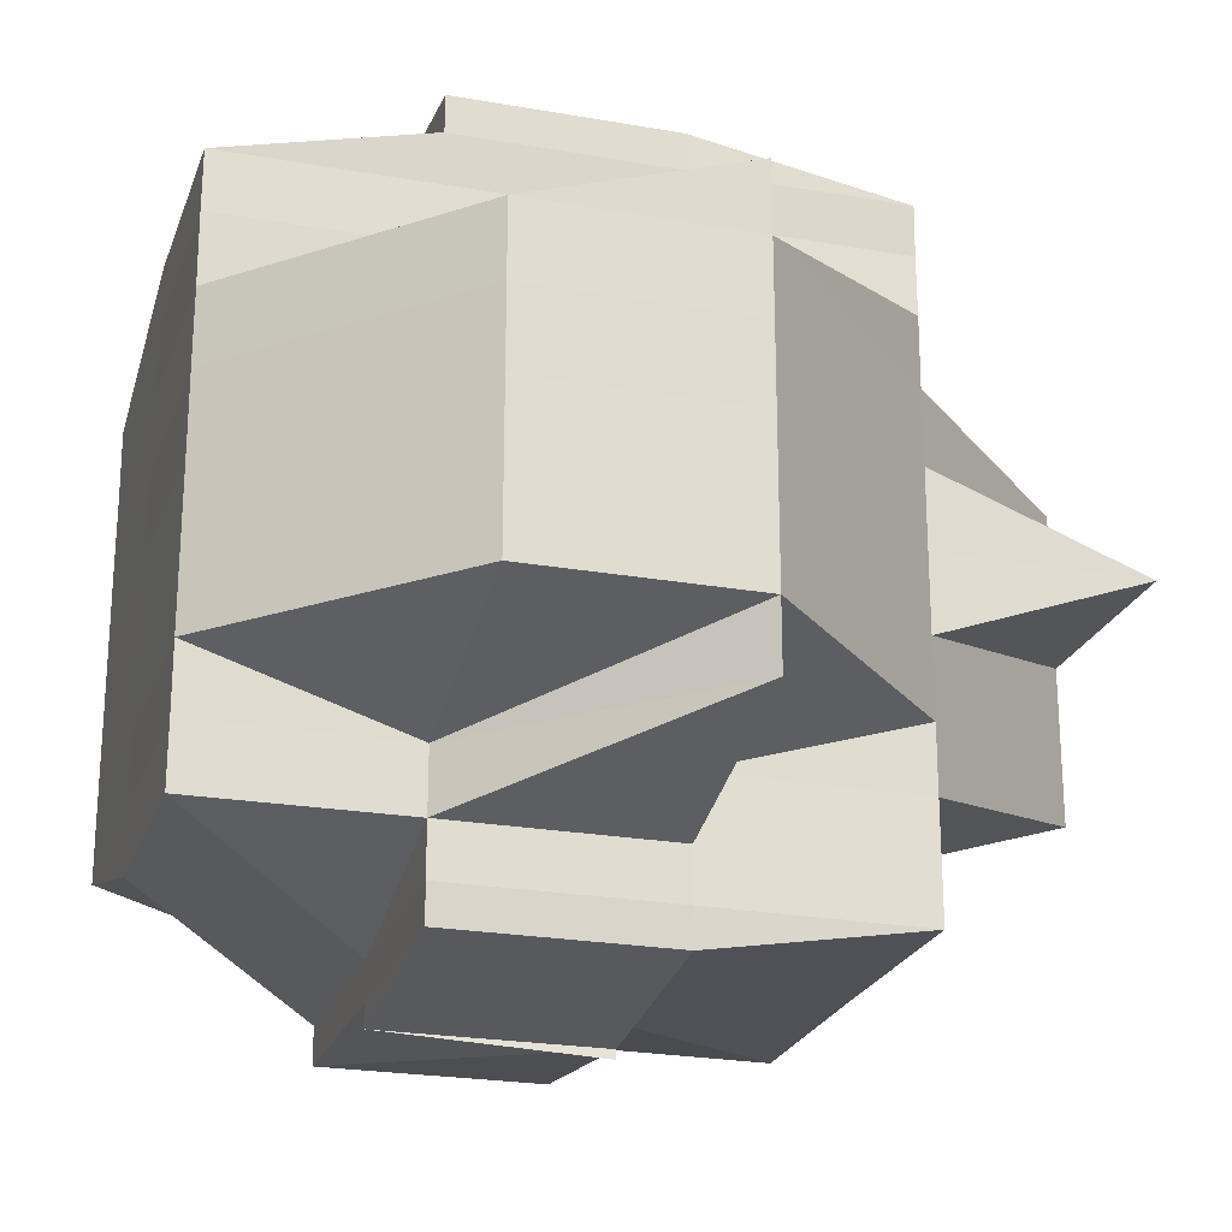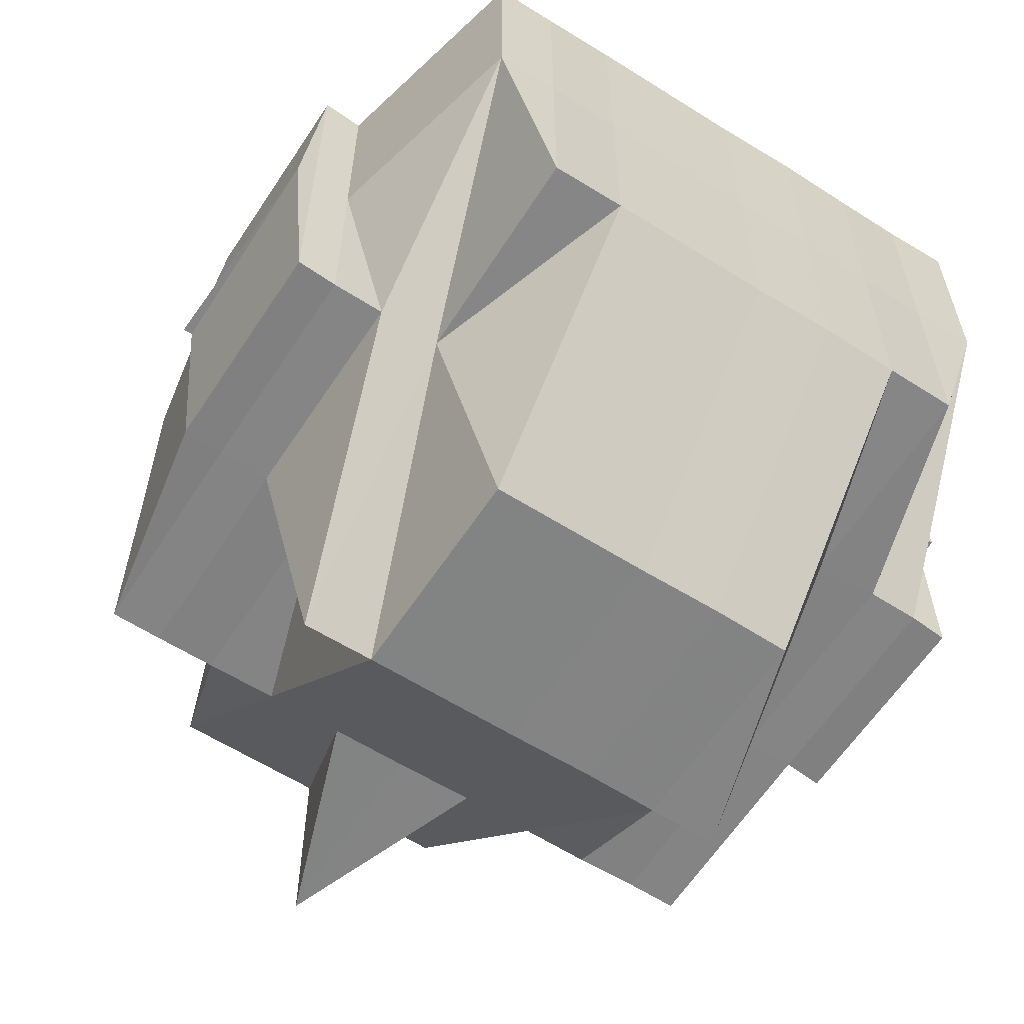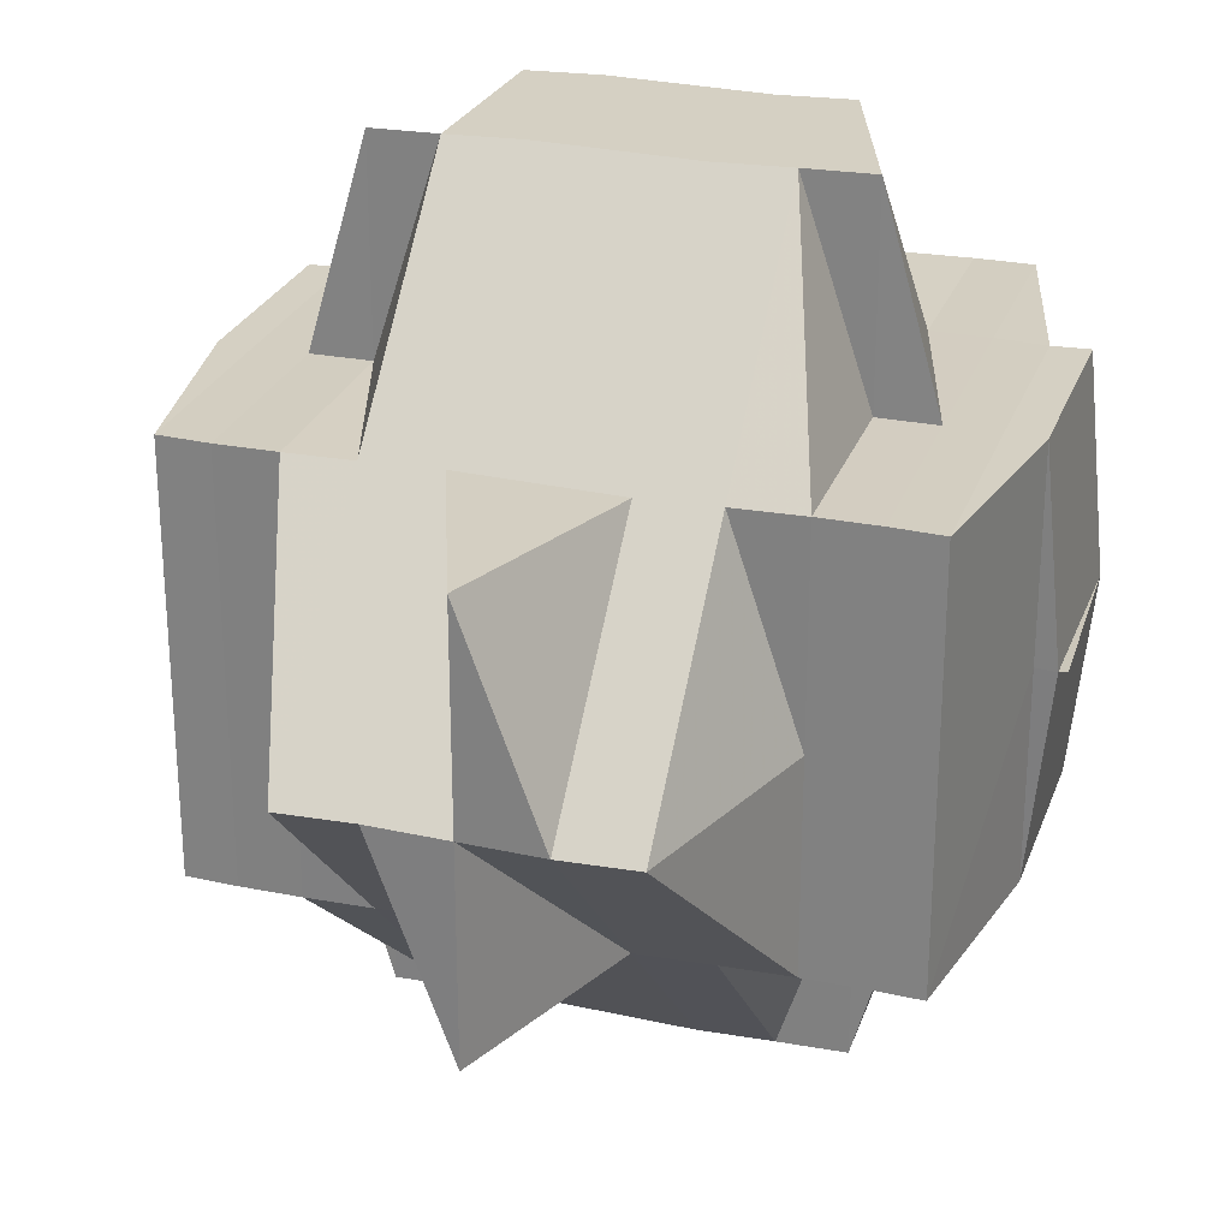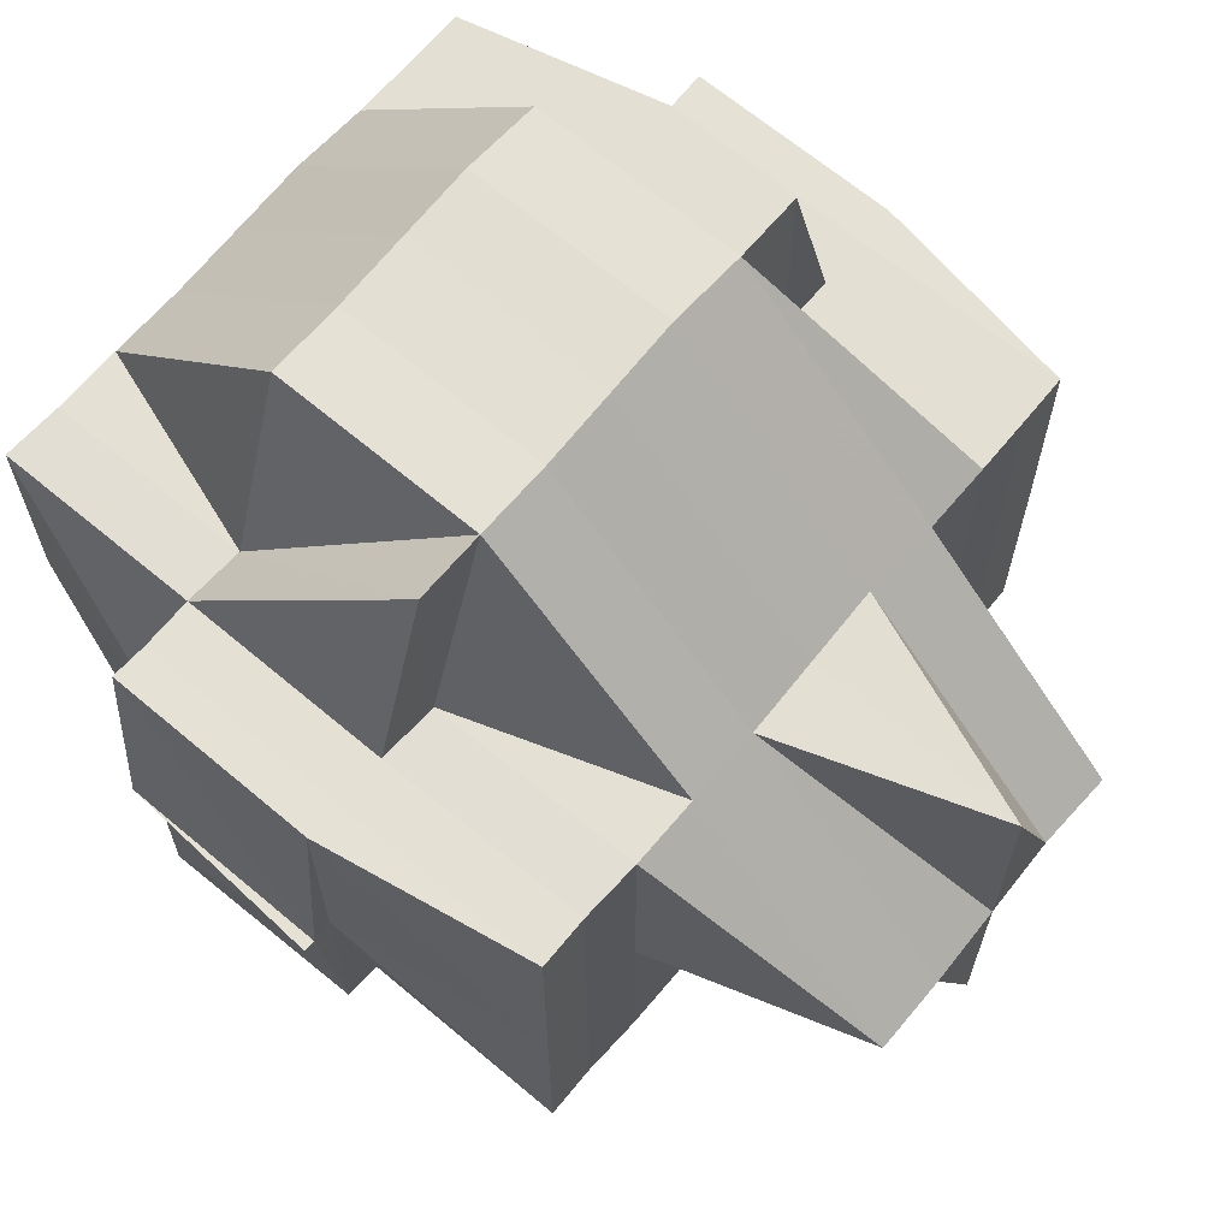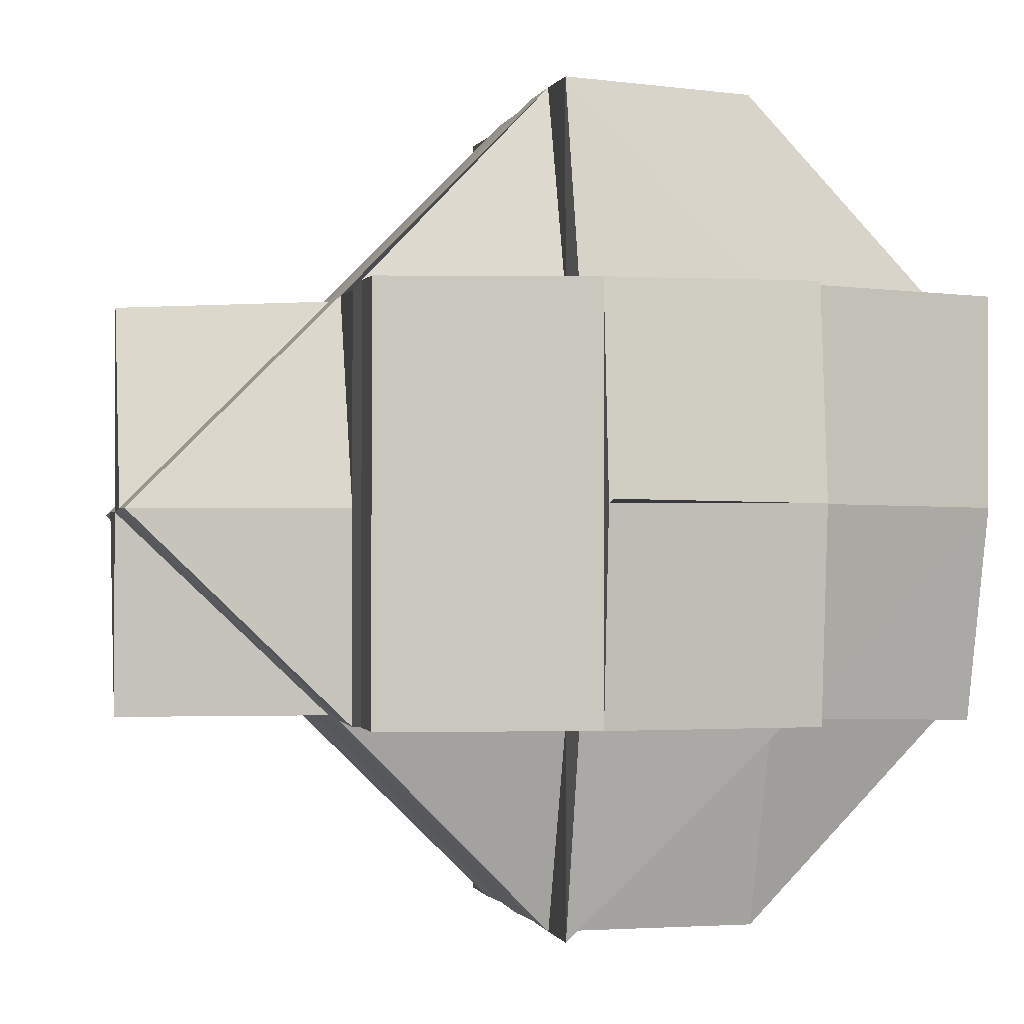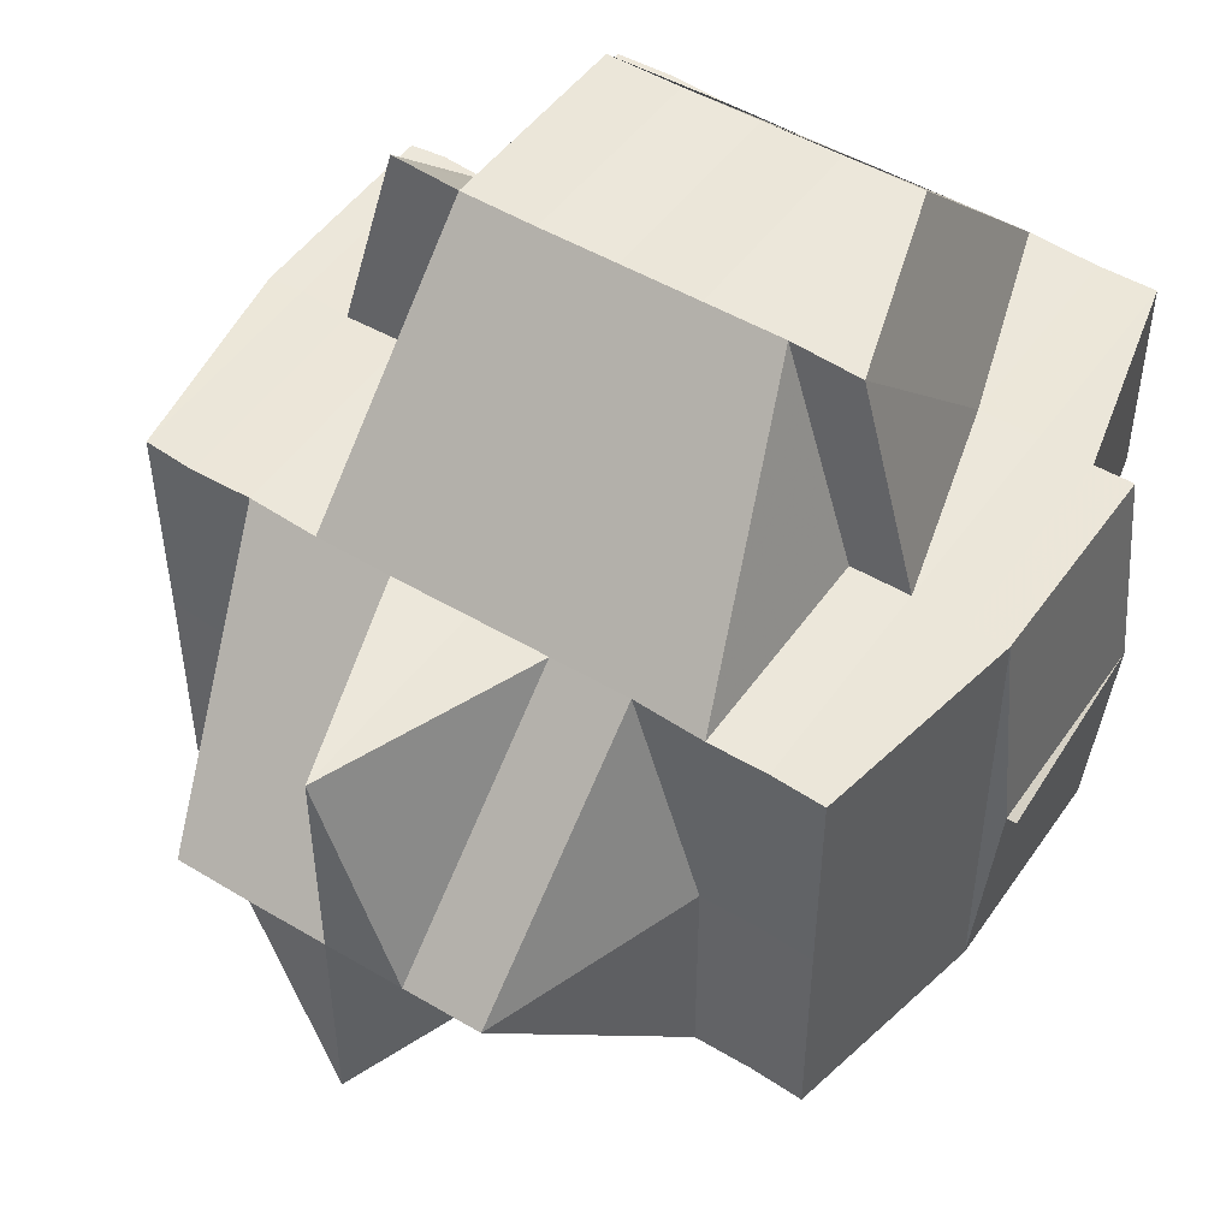
<metadata>
{"format":"obj","ext":"obj","renderer":"f3d","projection":"perspective","resolution":1024,"background":"white","views":[{"elev":-23.2,"azim":163.2,"up":"+Z"},{"elev":-61.2,"azim":57.1,"up":"+Y"},{"elev":26.0,"azim":-72.7,"up":"+Y"},{"elev":66.1,"azim":-140.1,"up":"+Y"},{"elev":-1.4,"azim":-12.7,"up":"+Y"},{"elev":50.0,"azim":-55.8,"up":"+Y"}]}
</metadata>
<code>
o 486
v 2156 1875 11.24
v 2156 1875 11.24
v 2156 1875 11.23
v 2156 1875 11.24
v 2156 1875 11.24
v 2156 1875 11.24
v 2156 1875 11.24
v 2156 1875 11.24
v 2156 1875 11.24
v 2156 1875 11.24
v 2156 1875 11.24
v 2156 1875 11.24
v 2156 1875 11.24
v 2156 1875 11.24
v 2156 1875 11.24
v 2156 1875 11.24
v 2156 1875 11.24
v 2156 1875 11.24
v 2156 1875 11.24
v 2156 1875 11.24
v 2156 1875 11.24
v 2156 1875 11.24
v 2156 1875 11.24
v 2156 1875 11.24
v 2156 1875 11.24
v 2156 1875 11.24
v 2156 1875 11.24
v 2156 1875 11.24
v 2156 1875 11.24
v 2156 1875 11.24
v 2156 1875 11.24
v 2156 1875 11.24
v 2156 1875 11.24
v 2156 1875 11.24
v 2156 1875 11.24
v 2156 1875 11.24
v 2156 1875 11.24
v 2156 1875 11.24
v 2156 1875 11.24
v 2156 1875 11.24
v 2156 1875 11.24
v 2156 1875 11.24
v 2156 1875 11.24
v 2156 1875 11.24
v 2156 1875 11.24
v 2156 1875 11.24
v 2156 1875 11.24
v 2156 1875 11.24
v 2156 1875 11.24
v 2156 1875 11.24
v 2156 1875 11.24
v 2156 1875 11.24
v 2156 1875 11.24
v 2156 1875 11.24
v 2156 1875 11.24
v 2156 1875 11.24
v 2156 1875 11.24
v 2156 1875 11.24
v 2156 1875 11.24
v 2156 1875 11.24
v 2156 1875 11.25
v 2156 1875 11.24
v 2156 1875 11.24
v 2156 1875 11.24
v 2156 1875 11.24
v 2156 1875 11.25
v 2156 1875 11.24
v 2156 1875 11.24
v 2156 1875 11.24
v 2156 1875 11.24
v 2156 1875 11.24
v 2156 1875 11.24
v 2156 1875 11.24
v 2156 1875 11.24
v 2156 1875 11.24
v 2156 1875 11.24
v 2156 1875 11.24
v 2156 1875 11.24
v 2156 1875 11.25
v 2156 1875 11.24
v 2156 1875 11.24
v 2156 1875 11.25
v 2156 1875 11.25
v 2156 1875 11.24
v 2156 1875 11.25
v 2156 1875 11.25
v 2156 1875 11.25
v 2156 1875 11.25
v 2156 1875 11.25
v 2156 1875 11.25
v 2156 1875 11.24
v 2156 1875 11.25
v 2156 1875 11.25
v 2156 1875 11.25
v 2156 1875 11.25
v 2156 1875 11.25
v 2156 1875 11.25
v 2156 1875 11.25
v 2156 1875 11.25
v 2156 1875 11.25
v 2156 1875 11.24
v 2156 1875 11.25
v 2156 1875 11.25
v 2156 1875 11.25
v 2156 1875 11.25
v 2156 1875 11.25
v 2156 1875 11.25
v 2156 1875 11.25
v 2156 1875 11.26
v 2156 1875 11.25
v 2156 1875 11.25
v 2156 1875 11.24
v 2156 1875 11.25
v 2156 1875 11.24
v 2156 1875 11.24
v 2156 1875 11.24
v 2156 1875 11.24
v 2156 1875 11.25
v 2156 1875 11.25
v 2156 1875 11.24
v 2156 1875 11.24
v 2156 1875 11.25
v 2156 1875 11.25
v 2156 1875 11.24
v 2156 1875 11.25
v 2156 1875 11.25
v 2156 1875 11.25
v 2156 1875 11.25
v 2156 1875 11.25
v 2156 1875 11.25
v 2156 1875 11.26
v 2156 1875 11.25
v 2156 1875 11.25
v 2156 1875 11.25
v 2156 1875 11.26
v 2156 1875 11.25
v 2156 1875 11.26
v 2156 1875 11.26
v 2156 1875 11.26
v 2156 1875 11.26
v 2156 1875 11.26
v 2156 1875 11.26
v 2156 1875 11.26
v 2156 1875 11.26
v 2156 1875 11.26
v 2156 1875 11.26
v 2156 1875 11.26
v 2156 1875 11.26
v 2156 1875 11.26
v 2156 1875 11.26
v 2156 1875 11.26
v 2156 1875 11.27
v 2156 1875 11.26
v 2156 1875 11.26
v 2156 1875 11.26
v 2156 1875 11.27
v 2156 1875 11.26
v 2156 1875 11.26
v 2156 1875 11.26
v 2156 1875 11.26
v 2156 1875 11.26
v 2156 1875 11.27
v 2156 1875 11.27
v 2156 1875 11.26
v 2156 1875 11.26
v 2156 1875 11.26
v 2156 1875 11.26
v 2156 1875 11.26
v 2156 1875 11.26
v 2156 1875 11.26
v 2156 1875 11.26
v 2156 1875 11.26
v 2156 1875 11.27
v 2156 1875 11.26
v 2156 1875 11.26
v 2156 1875 11.26
v 2156 1875 11.26
v 2156 1875 11.26
v 2156 1875 11.26
v 2156 1875 11.26
v 2156 1875 11.27
v 2156 1875 11.26
v 2156 1875 11.26
v 2156 1875 11.27
v 2156 1875 11.27
v 2156 1875 11.27
v 2156 1875 11.27
v 2156 1875 11.27
v 2156 1875 11.27
v 2156 1875 11.27
v 2156 1875 11.27
v 2156 1875 11.27
v 2156 1875 11.27
v 2156 1875 11.27
v 2156 1875 11.27
v 2156 1875 11.26
v 2156 1875 11.26
v 2156 1875 11.26
v 2156 1875 11.26
v 2156 1875 11.27
v 2156 1875 11.27
v 2156 1875 11.27
v 2156 1875 11.27
v 2156 1875 11.27
v 2156 1875 11.27
v 2156 1875 11.27
v 2156 1875 11.26
v 2156 1875 11.27
v 2156 1875 11.26
v 2156 1875 11.26
v 2156 1875 11.26
v 2156 1875 11.26
v 2156 1875 11.26
v 2156 1875 11.27
v 2156 1875 11.27
v 2156 1875 11.27
v 2156 1875 11.27
v 2156 1875 11.27
v 2156 1875 11.27
v 2156 1875 11.27
v 2156 1875 11.27
v 2156 1875 11.27
v 2156 1875 11.27
v 2156 1875 11.27
v 2156 1875 11.27
v 2156 1875 11.27
v 2156 1875 11.27
v 2156 1875 11.27
v 2156 1875 11.26
v 2156 1875 11.27
v 2156 1875 11.27
v 2156 1875 11.27
v 2156 1875 11.27
v 2156 1875 11.27
v 2156 1875 11.27
v 2156 1875 11.27
v 2156 1875 11.27
v 2156 1875 11.27
v 2156 1875 11.27
v 2156 1875 11.27
v 2156 1875 11.27
v 2156 1875 11.27
v 2156 1875 11.27
v 2156 1875 11.27
v 2156 1875 11.27
v 2156 1875 11.27
v 2156 1875 11.27
v 2156 1875 11.27
v 2156 1875 11.27
v 2156 1875 11.27
v 2156 1875 11.27
v 2156 1875 11.27
v 2156 1875 11.27
v 2156 1875 11.27
v 2156 1875 11.27
v 2156 1875 11.27
v 2156 1875 11.26
v 2156 1875 11.27
v 2156 1875 11.27
v 2156 1875 11.27
v 2156 1875 11.26
v 2156 1875 11.24
v 2156 1875 11.24
v 2156 1875 11.24
v 2156 1875 11.24
v 2156 1875 11.24
v 2156 1875 11.24
v 2156 1875 11.24
v 2156 1875 11.25
v 2156 1875 11.24
v 2156 1875 11.24
v 2156 1875 11.24
v 2156 1875 11.24
v 2156 1875 11.24
v 2156 1875 11.24
v 2156 1875 11.24
v 2156 1875 11.24
v 2156 1875 11.25
v 2156 1875 11.25
v 2156 1875 11.25
v 2156 1875 11.26
v 2156 1875 11.26
v 2156 1875 11.24
v 2156 1875 11.24
v 2156 1875 11.24
v 2156 1875 11.25
v 2156 1875 11.24
v 2156 1875 11.25
v 2156 1875 11.24
v 2156 1875 11.24
v 2156 1875 11.24
v 2156 1875 11.24
v 2156 1875 11.24
v 2156 1875 11.24
v 2156 1875 11.25
v 2156 1875 11.26
v 2156 1875 11.26
v 2156 1875 11.26
v 2156 1875 11.26
v 2156 1875 11.27
v 2156 1875 11.26
v 2156 1875 11.27
v 2156 1875 11.26
f 1 2 3
f 4 5 3
f 4 6 7
f 8 9 10
f 11 12 10
f 13 11 14
f 15 16 14
f 16 17 18
f 17 19 20
f 21 22 14
f 23 24 21
f 25 26 22
f 26 27 28
f 29 25 30
f 14 31 32
f 33 34 32
f 30 35 36
f 36 37 33
f 38 37 36
f 37 39 31
f 40 41 39
f 37 40 42
f 43 40 37
f 44 45 40
f 46 44 37
f 42 47 18
f 47 48 18
f 48 49 50
f 47 51 52
f 53 52 54
f 55 56 47
f 57 55 58
f 59 60 56
f 60 61 62
f 63 62 56
f 62 64 56
f 56 64 65
f 62 66 64
f 67 65 68
f 64 69 65
f 48 65 70
f 65 71 70
f 65 69 71
f 72 71 73
f 71 74 75
f 76 77 74
f 78 79 69
f 69 80 81
f 82 83 80
f 69 82 84
f 85 82 69
f 85 86 82
f 86 87 82
f 82 87 88
f 89 86 85
f 66 89 85
f 66 90 91
f 89 92 86
f 86 93 87
f 92 93 86
f 93 94 87
f 95 92 89
f 96 89 66
f 96 95 89
f 97 96 66
f 97 66 62
f 98 95 96
f 99 96 97
f 99 98 96
f 100 99 97
f 100 97 101
f 102 98 99
f 103 99 100
f 103 102 99
f 104 103 100
f 104 100 101
f 105 102 103
f 106 105 107
f 108 103 104
f 108 105 103
f 105 109 102
f 110 108 104
f 111 109 105
f 110 104 112
f 112 113 114
f 115 114 116
f 117 110 112
f 118 119 110
f 117 120 121
f 122 110 117
f 123 108 110
f 124 122 117
f 123 125 108
f 125 126 127
f 128 125 123
f 129 128 123
f 130 131 125
f 129 132 133
f 134 128 129
f 134 135 136
f 125 137 111
f 137 109 111
f 138 137 125
f 139 140 109
f 138 141 137
f 141 142 143
f 144 138 134
f 145 141 138
f 144 145 138
f 145 146 141
f 147 146 148
f 146 149 141
f 141 149 150
f 151 152 149
f 153 145 144
f 153 154 145
f 149 155 150
f 149 156 155
f 150 155 157
f 150 157 109
f 155 158 157
f 155 156 158
f 157 158 159
f 158 160 161
f 162 163 160
f 109 157 164
f 157 159 164
f 109 164 102
f 102 164 98
f 164 159 165
f 164 165 98
f 98 165 95
f 159 166 165
f 165 167 95
f 165 166 167
f 95 167 92
f 168 169 166
f 166 170 167
f 167 171 92
f 167 170 171
f 92 171 93
f 166 172 170
f 169 173 172
f 174 172 166
f 170 175 171
f 171 176 93
f 171 175 176
f 93 176 94
f 172 177 178
f 179 180 175
f 180 181 182
f 183 182 175
f 172 184 183
f 184 185 177
f 184 186 185
f 187 184 172
f 188 189 186
f 187 190 184
f 191 188 190
f 192 191 187
f 190 193 184
f 190 194 193
f 195 190 187
f 196 192 197
f 182 198 199
f 182 200 198
f 201 202 182
f 201 203 202
f 204 203 205
f 202 203 206
f 202 206 154
f 154 206 207
f 206 208 209
f 154 209 210
f 211 154 212
f 213 214 154
f 215 216 203
f 203 217 218
f 216 219 220
f 221 220 203
f 220 222 217
f 220 223 222
f 203 220 224
f 224 225 226
f 226 225 227
f 226 228 229
f 225 230 228
f 225 231 230
f 232 233 226
f 233 234 225
f 234 235 225
f 235 236 237
f 238 236 239
f 236 240 241
f 242 236 243
f 243 244 245
f 242 246 247
f 248 246 249
f 237 244 250
f 237 250 251
f 252 237 253
f 254 251 255
f 254 237 195
f 256 237 254
f 256 254 156
f 156 255 257
f 156 254 162
f 258 259 156
f 260 156 261
f 262 263 264
f 265 43 35
f 266 265 35
f 267 268 266
f 265 124 43
f 268 269 270
f 270 124 265
f 271 272 265
f 273 271 274
f 274 275 276
f 124 277 275
f 270 278 124
f 278 122 124
f 88 278 270
f 278 129 122
f 88 279 278
f 279 129 278
f 87 279 88
f 87 94 279
f 279 280 129
f 94 280 279
f 280 134 129
f 280 144 134
f 94 281 280
f 281 144 280
f 176 281 94
f 281 153 144
f 176 282 281
f 282 153 281
f 282 154 153
f 175 282 176
f 175 182 282
f 283 284 285
f 284 286 101
f 287 101 285
f 285 101 55
f 101 288 289
f 101 289 290
f 291 292 293
f 294 295 292
f 296 297 298
f 299 300 297
f 301 302 303

</code>
